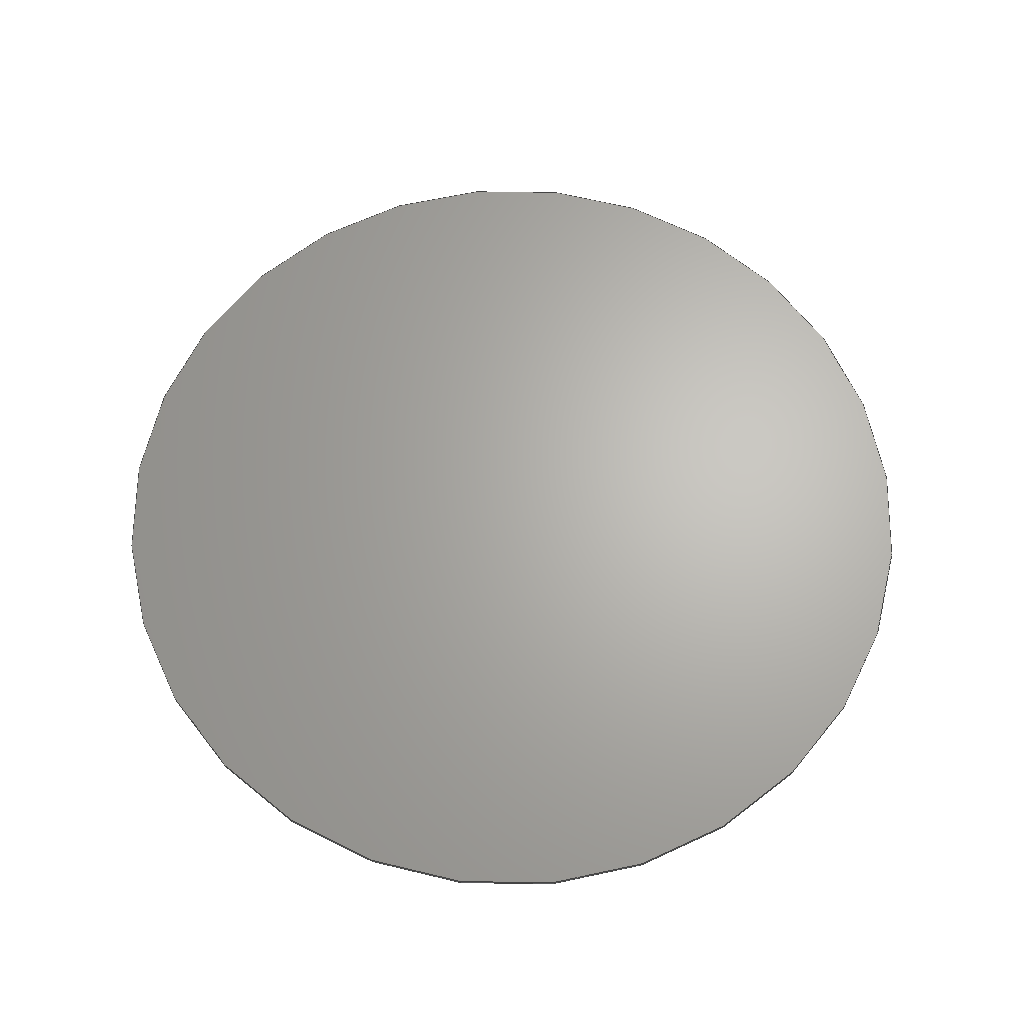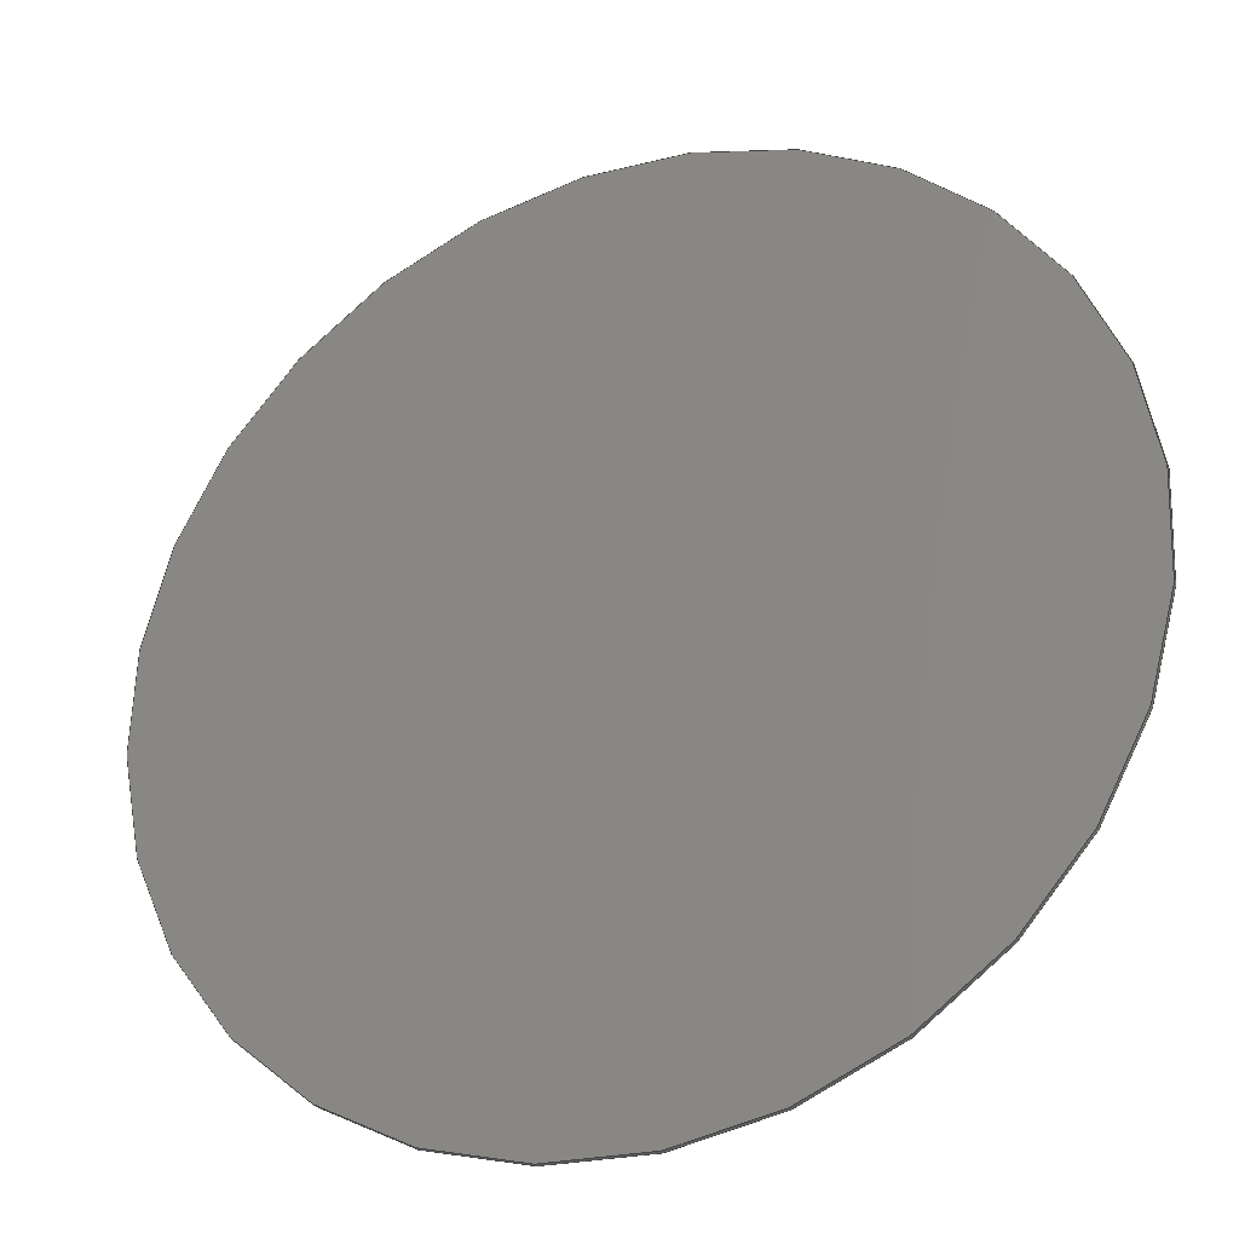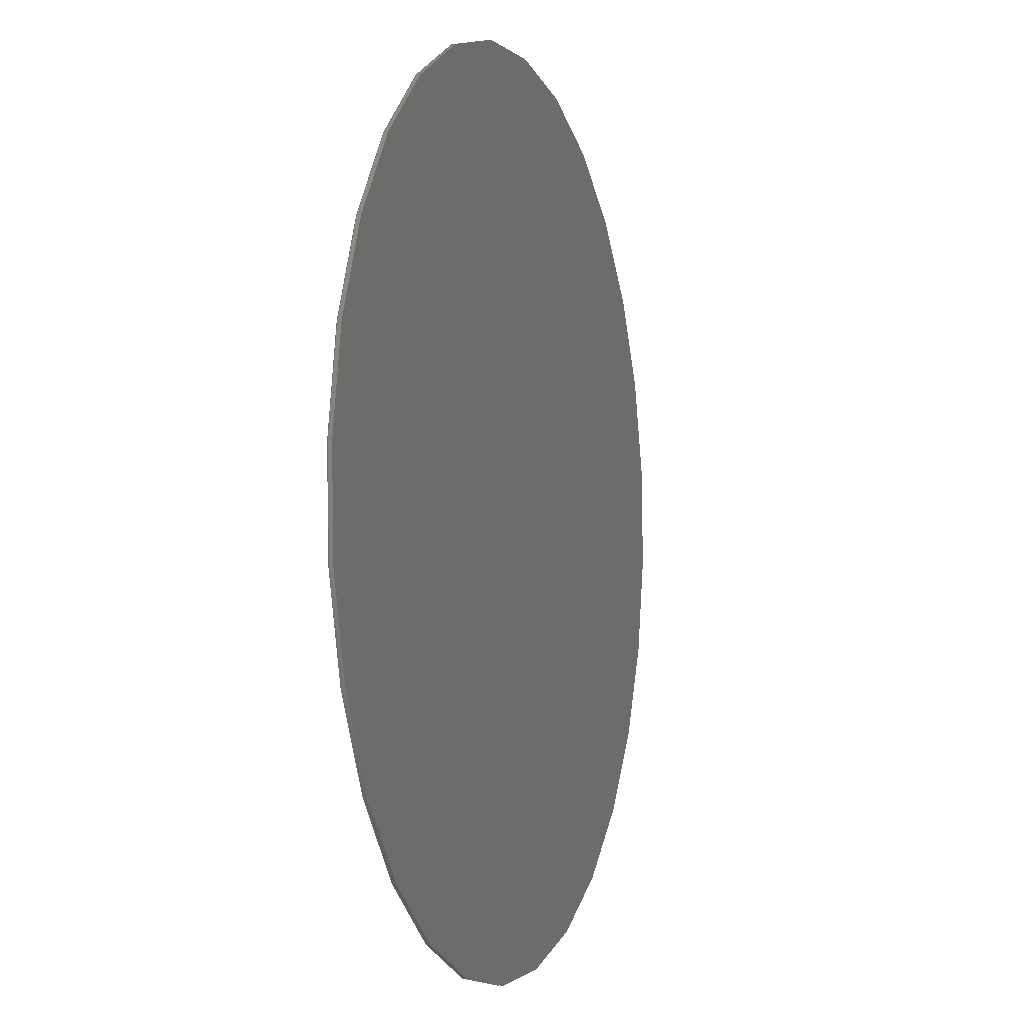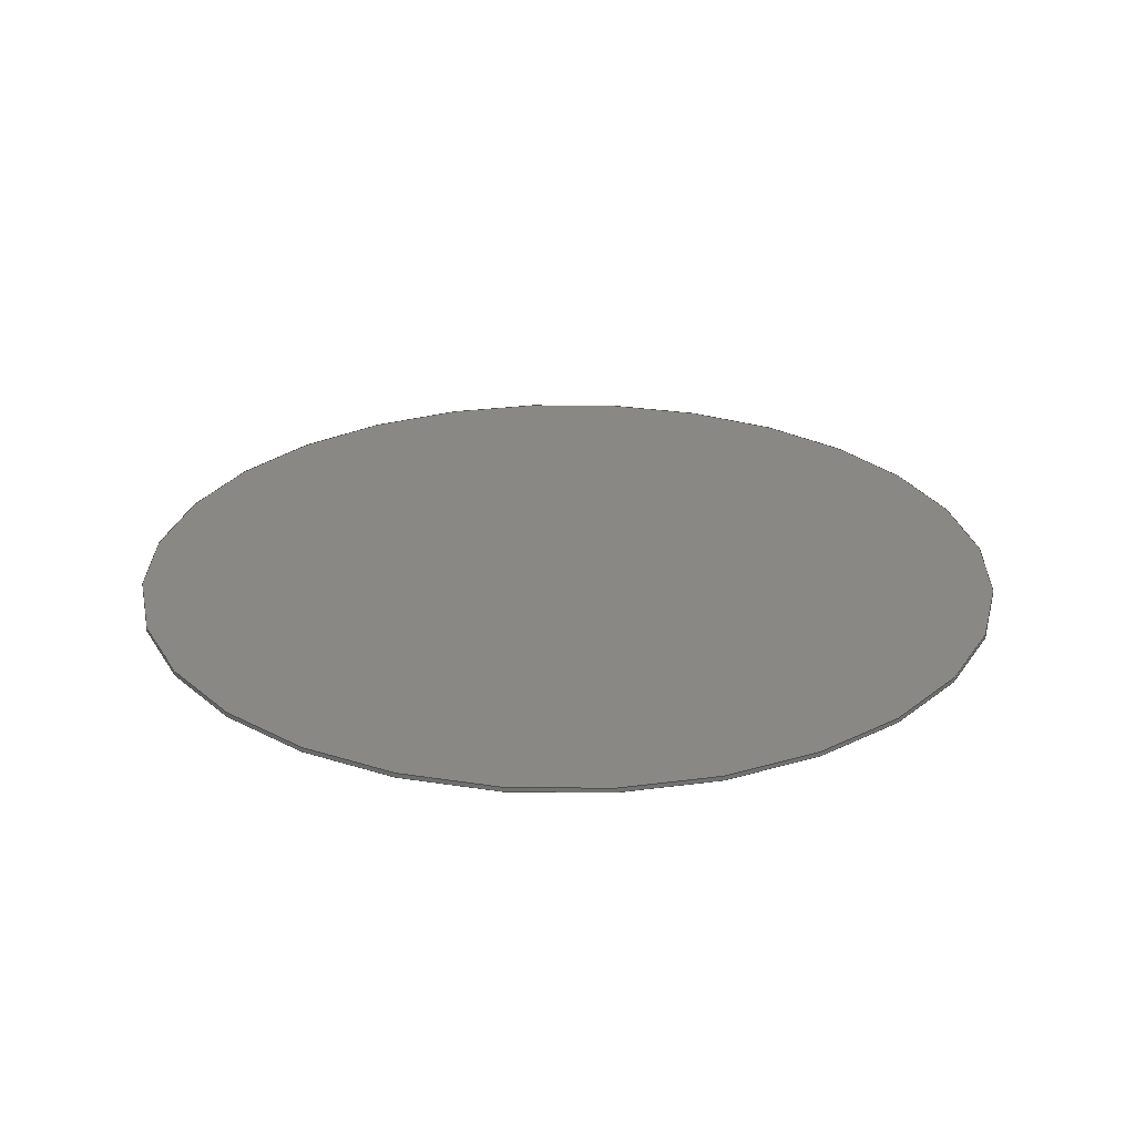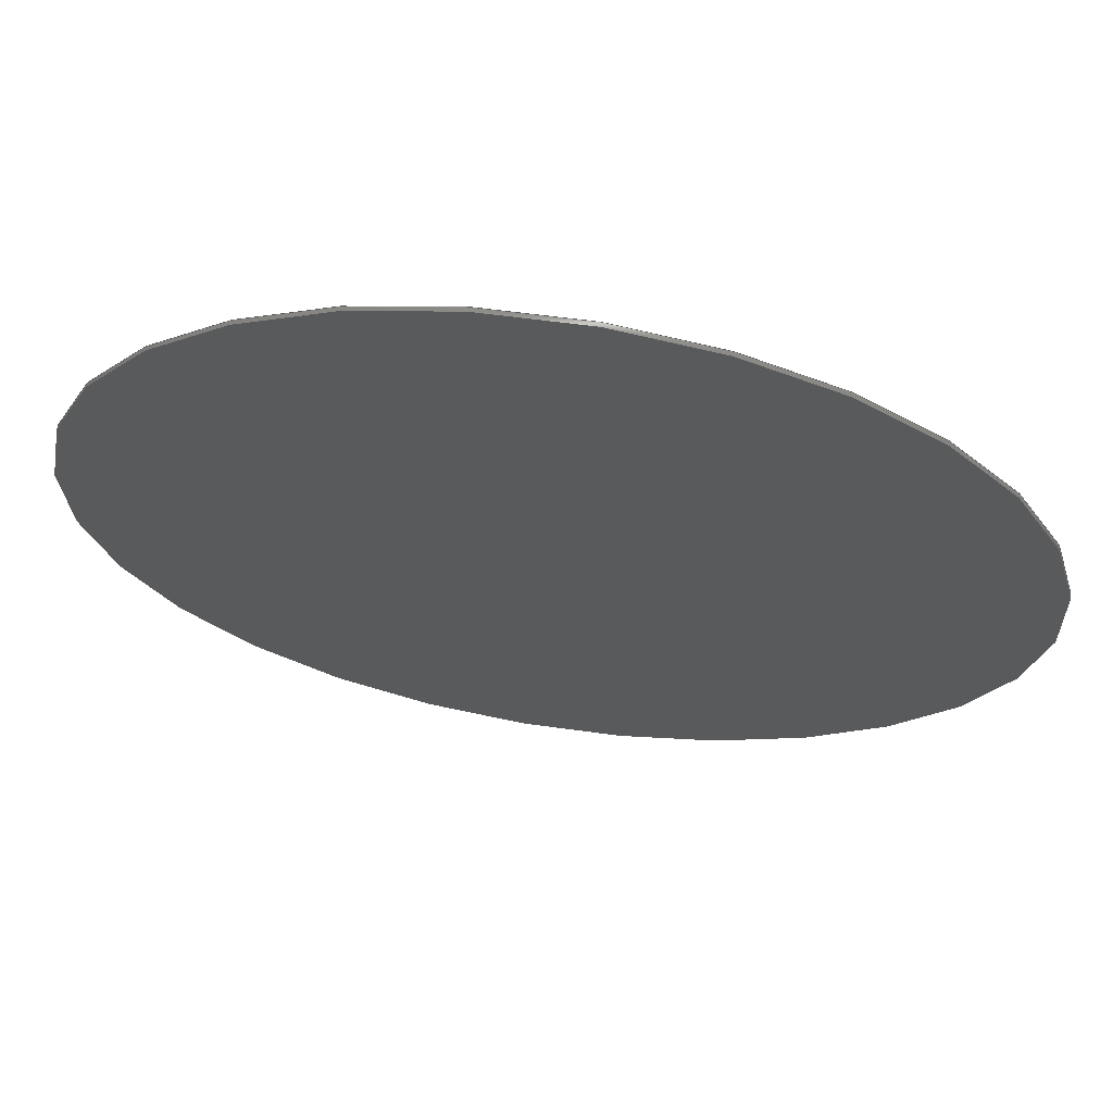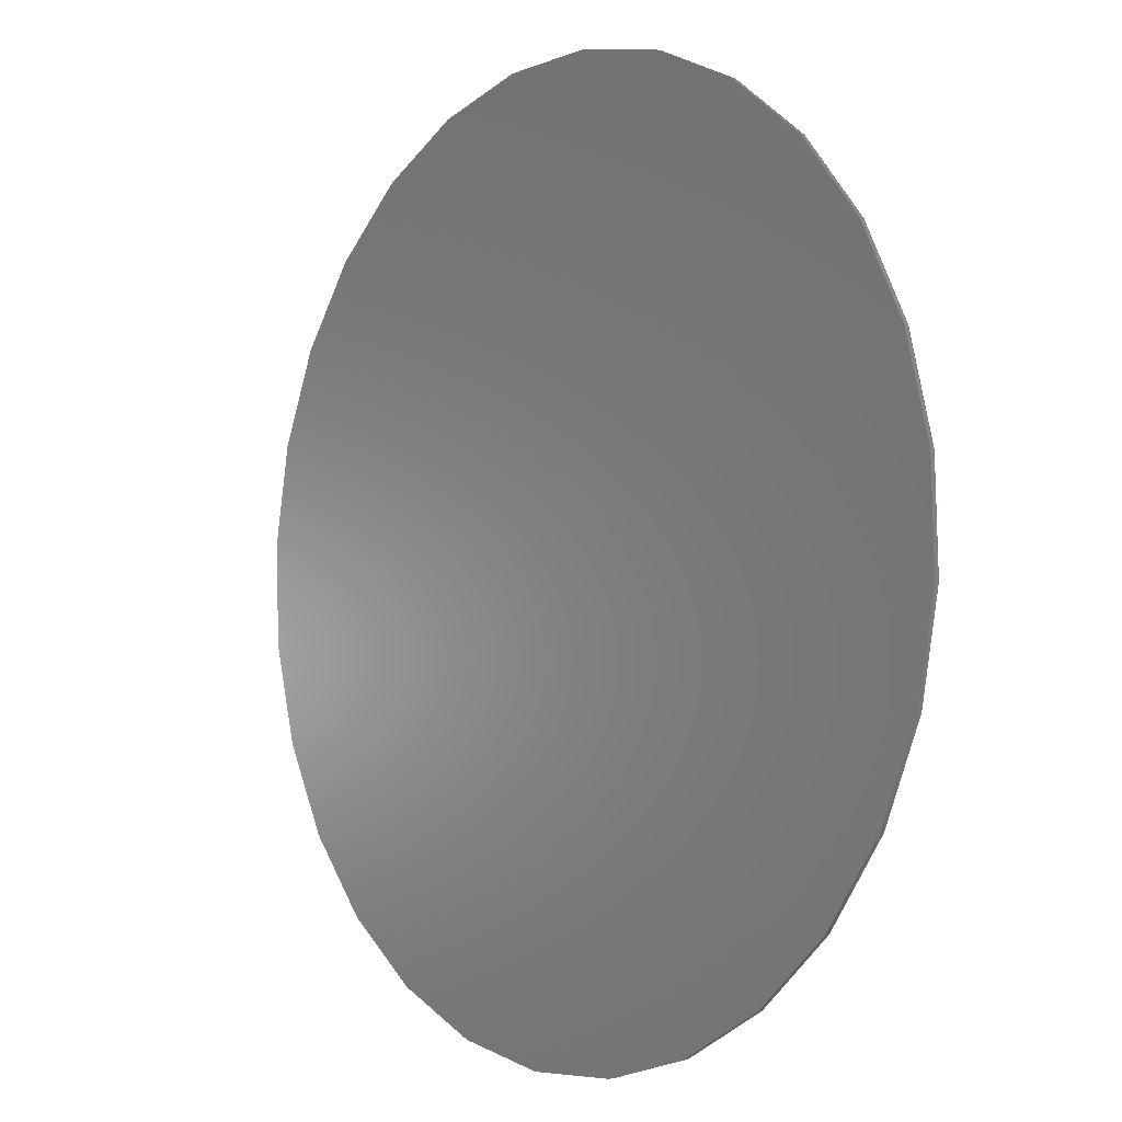
<metadata>
{"format":"step","ext":"step","renderer":"f3d","projection":"perspective","resolution":1024,"background":"white","views":[{"elev":65.6,"azim":88.6,"up":"+Z"},{"elev":-29.4,"azim":22.9,"up":"+Y"},{"elev":-3.1,"azim":108.9,"up":"+Y"},{"elev":26.5,"azim":11.7,"up":"+Z"},{"elev":67.0,"azim":-171.5,"up":"+Y"},{"elev":-3.0,"azim":-129.2,"up":"+Y"}]}
</metadata>
<code>
ISO-10303-21;
DATA;
#1=CONTEXT_DEPENDENT_SHAPE_REPRESENTATION(#3,#85);
#2=NEXT_ASSEMBLY_USAGE_OCCURRENCE('NAUO1','Al foil','Al foil',#86,#87,
'');
#3=(
REPRESENTATION_RELATIONSHIP(' ',' ',#44,#43)
REPRESENTATION_RELATIONSHIP_WITH_TRANSFORMATION(#4)
SHAPE_REPRESENTATION_RELATIONSHIP()
);
#4=ITEM_DEFINED_TRANSFORMATION(' ',' ',#45,#51);
#5=SHAPE_REPRESENTATION_RELATIONSHIP('','',#44,#6);
#6=ADVANCED_BREP_SHAPE_REPRESENTATION('',(#40),#77);
#7=PLANE('',#49);
#8=PLANE('',#50);
#9=ORIENTED_EDGE('',*,*,#13,.F.);
#10=ORIENTED_EDGE('',*,*,#14,.T.);
#11=ORIENTED_EDGE('',*,*,#13,.T.);
#12=ORIENTED_EDGE('',*,*,#14,.F.);
#13=EDGE_CURVE('',#15,#15,#17,.T.);
#14=EDGE_CURVE('',#16,#16,#18,.T.);
#15=VERTEX_POINT('',#69);
#16=VERTEX_POINT('',#71);
#17=CIRCLE('',#47,0.007938);
#18=CIRCLE('',#48,0.007938);
#19=EDGE_LOOP('',(#9));
#20=EDGE_LOOP('',(#10));
#21=EDGE_LOOP('',(#11));
#22=EDGE_LOOP('',(#12));
#23=FACE_BOUND('',#19,.T.);
#24=FACE_BOUND('',#20,.T.);
#25=FACE_BOUND('',#21,.T.);
#26=FACE_BOUND('',#22,.T.);
#27=CYLINDRICAL_SURFACE('',#46,0.007938);
#28=ADVANCED_FACE('',(#23,#24),#27,.T.);
#29=ADVANCED_FACE('',(#25),#7,.T.);
#30=ADVANCED_FACE('',(#26),#8,.F.);
#31=CLOSED_SHELL('',(#28,#29,#30));
#32=STYLED_ITEM('',(#33),#40);
#33=PRESENTATION_STYLE_ASSIGNMENT((#34));
#34=SURFACE_STYLE_USAGE(.BOTH.,#35);
#35=SURFACE_SIDE_STYLE('',(#36));
#36=SURFACE_STYLE_FILL_AREA(#37);
#37=FILL_AREA_STYLE('',(#38));
#38=FILL_AREA_STYLE_COLOUR('',#39);
#39=COLOUR_RGB('',0.6824,0.3333,0.7373);
#40=MANIFOLD_SOLID_BREP('Al foil',#31);
#41=SHAPE_DEFINITION_REPRESENTATION(#83,#43);
#42=SHAPE_DEFINITION_REPRESENTATION(#84,#44);
#43=SHAPE_REPRESENTATION('Assembly 1',(#45,#51),#76);
#44=SHAPE_REPRESENTATION('Al foil',(#45),#77);
#45=AXIS2_PLACEMENT_3D('',#66,#52,#53);
#46=AXIS2_PLACEMENT_3D('',#67,#54,#55);
#47=AXIS2_PLACEMENT_3D('',#68,#56,#57);
#48=AXIS2_PLACEMENT_3D('',#70,#58,#59);
#49=AXIS2_PLACEMENT_3D('',#72,#60,#61);
#50=AXIS2_PLACEMENT_3D('',#73,#62,#63);
#51=AXIS2_PLACEMENT_3D('',#74,#64,#65);
#52=DIRECTION('',(0,0,1));
#53=DIRECTION('',(1,0,0));
#54=DIRECTION('',(-5.065e-16,-6.552e-16,-1));
#55=DIRECTION('',(0,1,-6.552e-16));
#56=DIRECTION('',(5.065e-16,7.662e-16,1));
#57=DIRECTION('',(5.551e-16,-1,7.662e-16));
#58=DIRECTION('',(5.065e-16,7.662e-16,1));
#59=DIRECTION('',(5.551e-16,-1,7.662e-16));
#60=DIRECTION('',(5.065e-16,6.552e-16,1));
#61=DIRECTION('',(1,-3.319e-31,-5.065e-16));
#62=DIRECTION('',(5.065e-16,6.552e-16,1));
#63=DIRECTION('',(1,-3.319e-31,-5.065e-16));
#64=DIRECTION('',(7.663e-16,-3.142e-16,-1));
#65=DIRECTION('',(-0.866,-0.5,-5.065e-16));
#66=CARTESIAN_POINT('',(0,0,0));
#67=CARTESIAN_POINT('',(-8.573e-18,9.019e-19,0.0005842));
#68=CARTESIAN_POINT('',(-8.573e-18,9.019e-19,0.0005842));
#69=CARTESIAN_POINT('',(-4.166e-18,-0.007938,0.0005842));
#70=CARTESIAN_POINT('',(-8.611e-18,8.52e-19,0.000508));
#71=CARTESIAN_POINT('',(-4.205e-18,-0.007938,0.000508));
#72=CARTESIAN_POINT('',(-3.174e-18,3.828e-19,0.0005842));
#73=CARTESIAN_POINT('',(-3.212e-18,3.328e-19,0.000508));
#74=CARTESIAN_POINT('',(0,0,0));
#75=MECHANICAL_DESIGN_GEOMETRIC_PRESENTATION_REPRESENTATION('',(#32),#76);
#76=(
GEOMETRIC_REPRESENTATION_CONTEXT(3)
GLOBAL_UNCERTAINTY_ASSIGNED_CONTEXT((#78))
GLOBAL_UNIT_ASSIGNED_CONTEXT((#82,#81,#80))
REPRESENTATION_CONTEXT('Assembly 1','TOP_LEVEL_ASSEMBLY_PART')
);
#77=(
GEOMETRIC_REPRESENTATION_CONTEXT(3)
GLOBAL_UNCERTAINTY_ASSIGNED_CONTEXT((#79))
GLOBAL_UNIT_ASSIGNED_CONTEXT((#82,#81,#80))
REPRESENTATION_CONTEXT('Al foil','COMPONENT_PART')
);
#78=UNCERTAINTY_MEASURE_WITH_UNIT(LENGTH_MEASURE(1e-08),#82,
'DISTANCE_ACCURACY_VALUE','Maximum Tolerance applied to model');
#79=UNCERTAINTY_MEASURE_WITH_UNIT(LENGTH_MEASURE(1e-08),#82,
'DISTANCE_ACCURACY_VALUE','Maximum Tolerance applied to model');
#80=(
NAMED_UNIT(*)
SI_UNIT($,.STERADIAN.)
SOLID_ANGLE_UNIT()
);
#81=(
NAMED_UNIT(*)
PLANE_ANGLE_UNIT()
SI_UNIT($,.RADIAN.)
);
#82=(
LENGTH_UNIT()
NAMED_UNIT(*)
SI_UNIT($,.METRE.)
);
#83=PRODUCT_DEFINITION_SHAPE('','',#86);
#84=PRODUCT_DEFINITION_SHAPE('','',#87);
#85=PRODUCT_DEFINITION_SHAPE(' ','NAUO PRDDFN',#2);
#86=PRODUCT_DEFINITION('','',#90,#88);
#87=PRODUCT_DEFINITION('','',#91,#89);
#88=PRODUCT_DEFINITION_CONTEXT('',#101,'design');
#89=PRODUCT_DEFINITION_CONTEXT('',#101,'design');
#90=PRODUCT_DEFINITION_FORMATION_WITH_SPECIFIED_SOURCE('','',#94,
 .NOT_KNOWN.);
#91=PRODUCT_DEFINITION_FORMATION_WITH_SPECIFIED_SOURCE('','',#95,
 .NOT_KNOWN.);
#92=PRODUCT_RELATED_PRODUCT_CATEGORY('','',(#94));
#93=PRODUCT_RELATED_PRODUCT_CATEGORY('','',(#95));
#94=PRODUCT('Assembly 1','Assembly 1','Assembly 1',(#98));
#95=PRODUCT('Al foil','Al foil','Al foil',(#99));
#96=PRODUCT_CATEGORY('','');
#97=PRODUCT_CATEGORY('','');
#98=PRODUCT_CONTEXT('',#101,'mechanical');
#99=PRODUCT_CONTEXT('',#101,'mechanical');
#100=APPLICATION_PROTOCOL_DEFINITION('international standard',
'ap242_managed_model_based_3d_engineering',2011,#101);
#101=APPLICATION_CONTEXT('managed model based 3d engineering');
ENDSEC;
END-ISO-10303-21;

</code>
